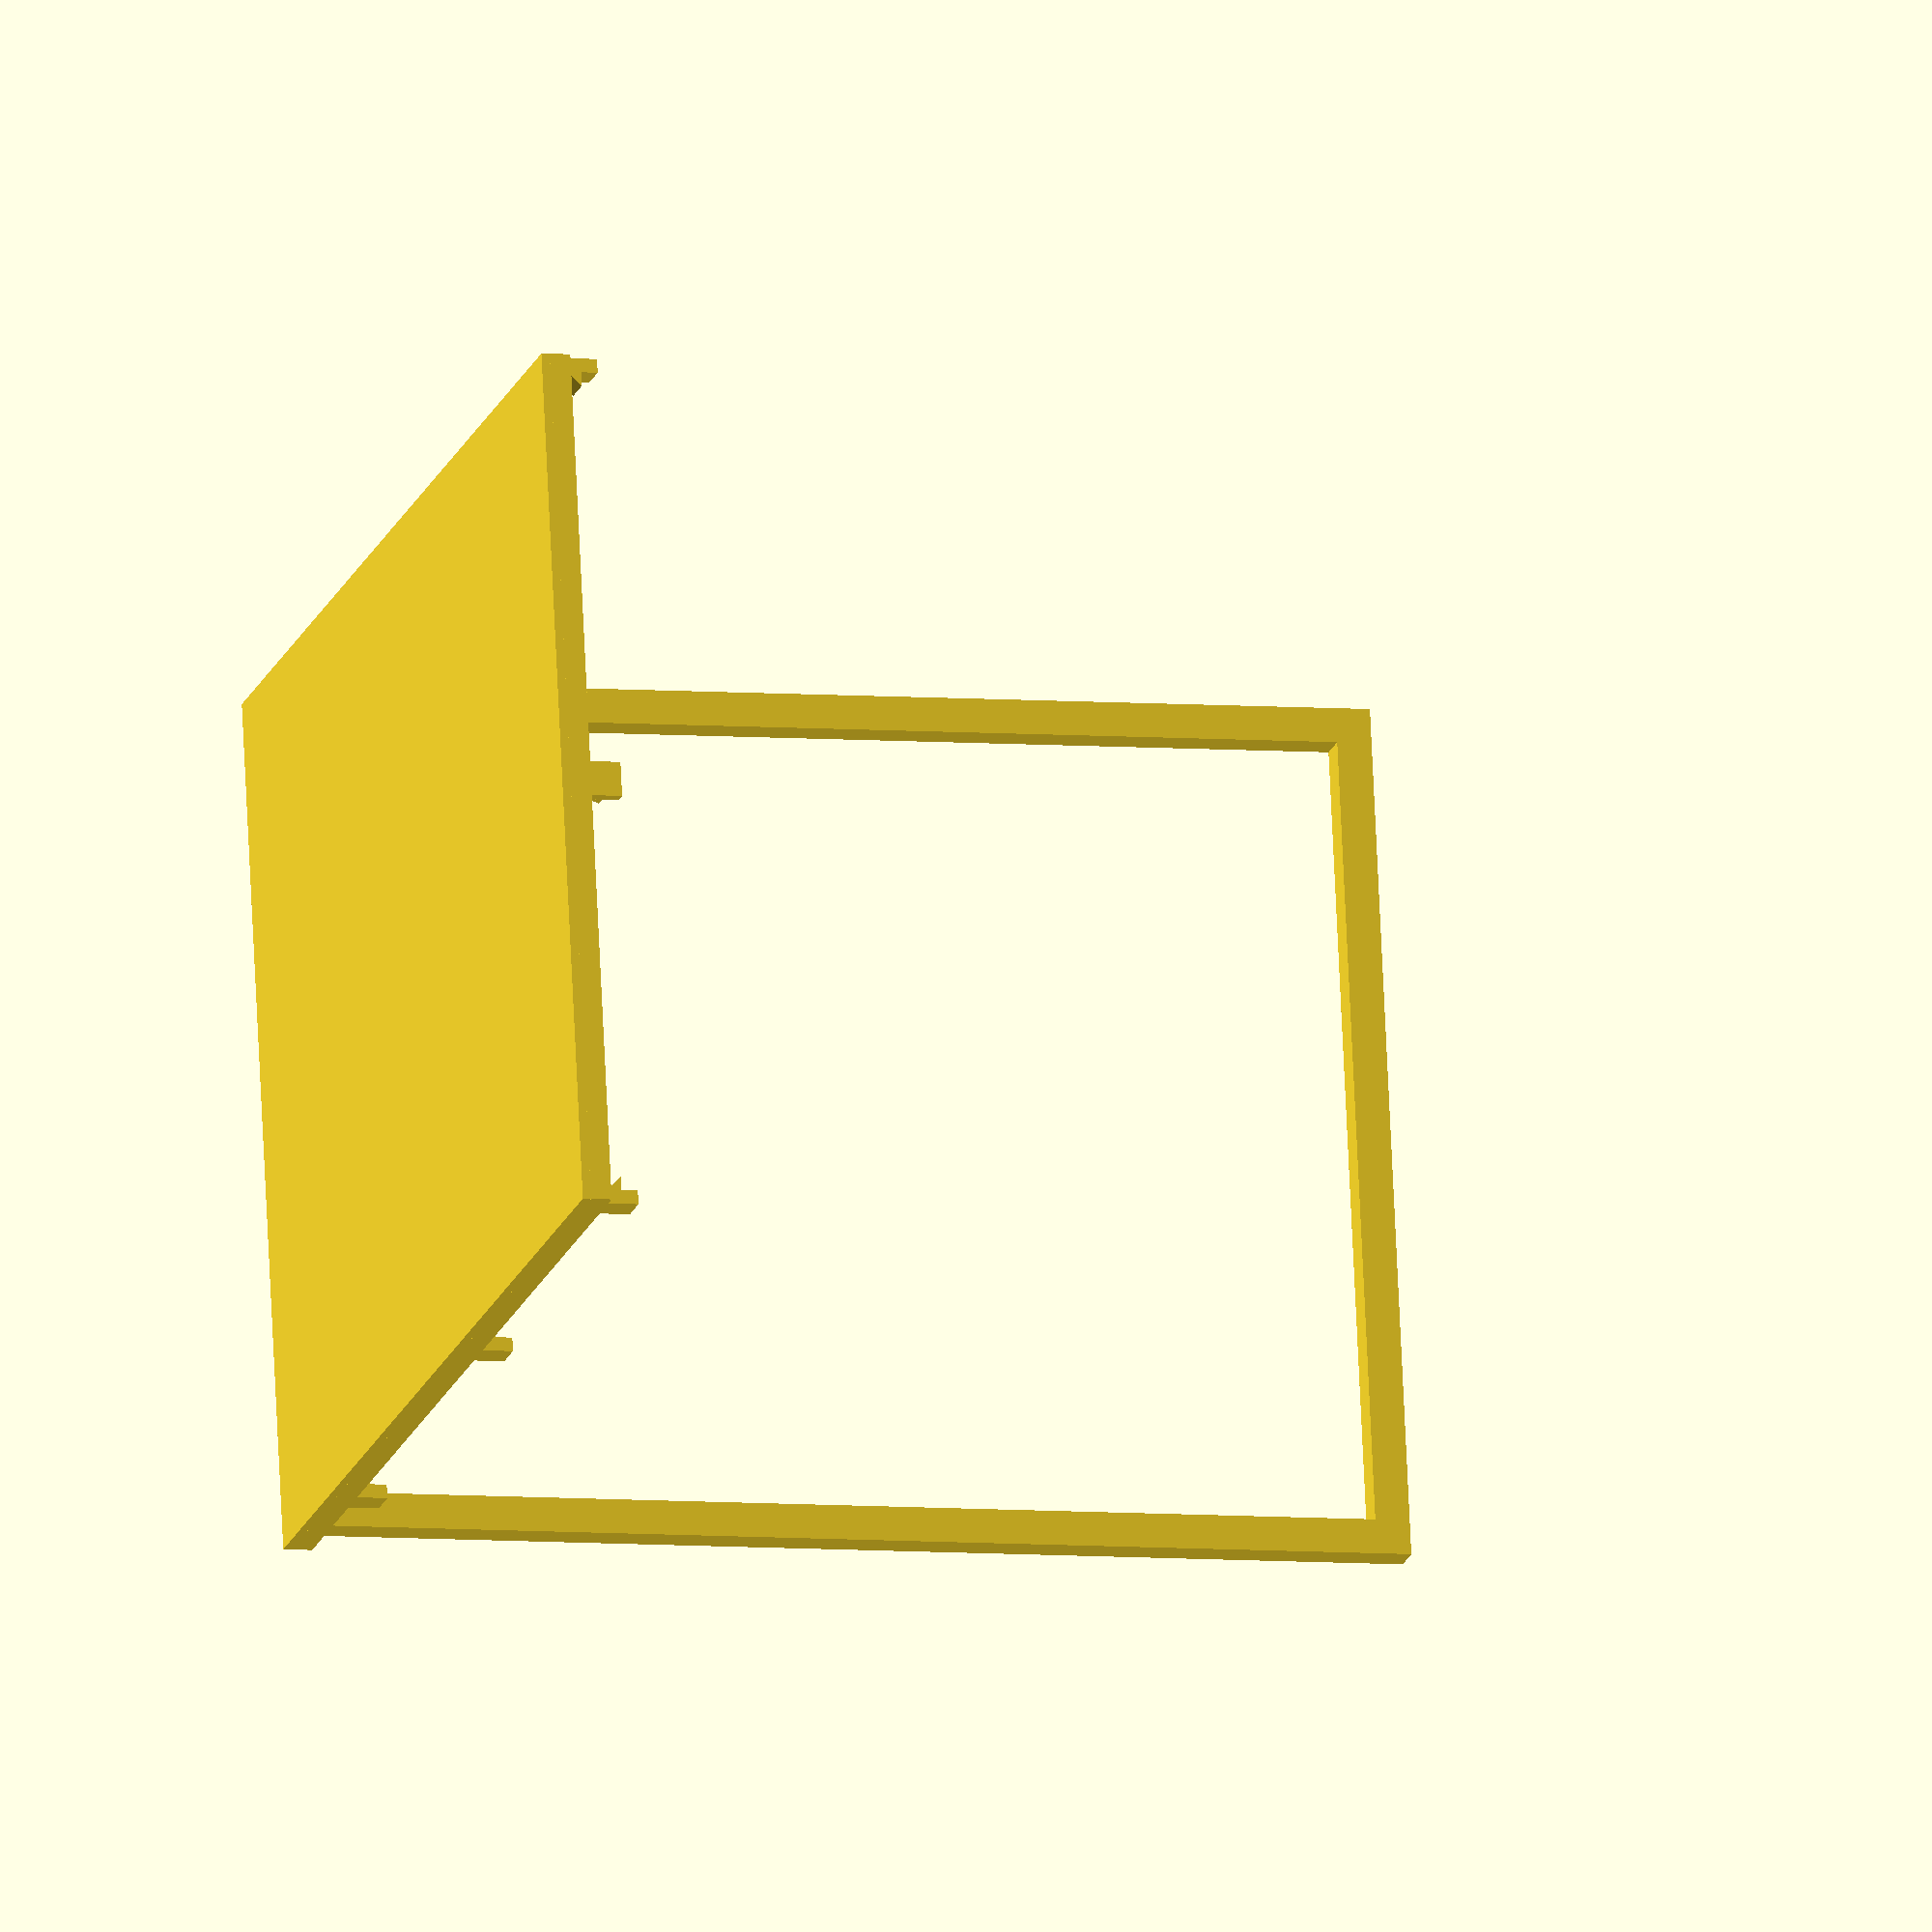
<openscad>
use <MCAD/regular_shapes.scad>

wallThickness = 2;
baseThickness = 1.2;
grillTolerance = 0.2;

grillWidth = 150;
grillDepth = 120;
grillHeight = 2.4;

grillLift = 5;
grillHolderWidth = 5;

bowlHeight = 3;

ragHolderThickness = 5;
ragHolderHeight = 160;
ragHolderMargin = 7;

baseDepth = grillDepth + 2 * wallThickness + 2 * grillTolerance;
baseWidth = grillWidth + 2 * wallThickness + 2 * ragHolderMargin + ragHolderThickness;

module base() {
    cube([baseWidth, baseDepth, baseThickness]);
    
    translate([wallThickness, 0, baseThickness])
    grillArm();
    
    translate([wallThickness + (grillWidth - grillHolderWidth) / 2, 0, baseThickness])
    grillArm();
    
    translate([wallThickness + grillWidth - grillHolderWidth, 0, baseThickness])
    grillArm();
    
    translate([wallThickness, baseDepth, baseThickness])
    scale([1, -1, 1])
    grillArm();
    
    translate([wallThickness + (grillWidth - grillHolderWidth) / 2, baseDepth, baseThickness])
    scale([1, -1, 1])
    grillArm();
    
    translate([wallThickness + grillWidth - grillHolderWidth, baseDepth, baseThickness])
    scale([1, -1, 1])
    grillArm();
    
    translate([0, wallThickness + (grillDepth + grillHolderWidth) / 2, baseThickness])
    rotate([0, 0, -90])
    grillArm();
    
    translate([grillWidth + 2 * wallThickness + 2 * grillTolerance, wallThickness + (grillDepth - grillHolderWidth) / 2, baseThickness])
    rotate([0, 0, 90])
    grillArm();
    
    // rag holder
    translate([baseWidth - ragHolderThickness - ragHolderMargin, 0, baseThickness]) {
        cube([ragHolderThickness, ragHolderThickness, ragHolderHeight]);
        
        translate([0, baseDepth - ragHolderThickness, 0])
        cube([ragHolderThickness, ragHolderThickness, ragHolderHeight]);
        
        translate([0, ragHolderThickness, ragHolderHeight - ragHolderThickness])
        cube([ragHolderThickness, baseDepth - 2 * ragHolderThickness, ragHolderThickness]);
    }
    
    // bowl
    translate([0, 0, baseThickness]) {
        cube([baseWidth, wallThickness, bowlHeight]);
        
        translate([0, baseDepth - wallThickness, 0])
        cube([baseWidth, wallThickness, bowlHeight]);
        
        cube([wallThickness, baseDepth, bowlHeight]);
        
        translate([baseWidth - wallThickness, 0, 0])
        cube([wallThickness, baseDepth, bowlHeight]);
    }
}

module grillArm() {
    cube([grillHolderWidth, wallThickness, grillLift + grillHeight]);
    
    translate([0, wallThickness, grillLift - wallThickness])
    cushion(grillHolderWidth, wallThickness, wallThickness);
}

module grill() {
    hexGrill(grillWidth, grillDepth, grillHeight, wallThickness, grillDepth / 8);
}

module hexGrill(width, depth, height, thickness, holeSize) {
    linear_extrude(height)
    difference() {
        square([width, depth]);
        intersection() {
            translate([thickness, thickness])
            square([width - 2 * thickness, depth - 2 * thickness]);
            union() {
                holeYSpacing = thickness + holeSize * sqrt(3) / 2;
                holeXSpacing = thickness + 0.75 * holeSize;
                grillGridXSize = ceil(width / holeSize) + 1;
                grillGridYSize = ceil(depth / holeSize) + 1;
                for(y = [for(i = [-grillGridYSize:grillGridYSize]) i * holeYSpacing]) {
                    for(ix = [-grillGridXSize:grillGridXSize]) {
                        x = ix * holeXSpacing;
                        translate([x, y + (ix % 2 == 0 ? holeYSpacing / 2 : 0)])
                        hexagon(holeSize / 2);
                    }
                }
            }
        }
    }
}

module cushion(thickness, height, width) {
    rotate([90, 0, 90])
    linear_extrude(thickness)
    polygon([
        [0, height],
        [0, 0],
        [width, height],
        
    ]);
}

module testAssembly() {
    base();
    
    translate([wallThickness + grillTolerance, wallThickness + grillTolerance, baseThickness + grillLift])
    grill();
}

base();
</openscad>
<views>
elev=185.9 azim=190.9 roll=284.4 proj=o view=wireframe
</views>
